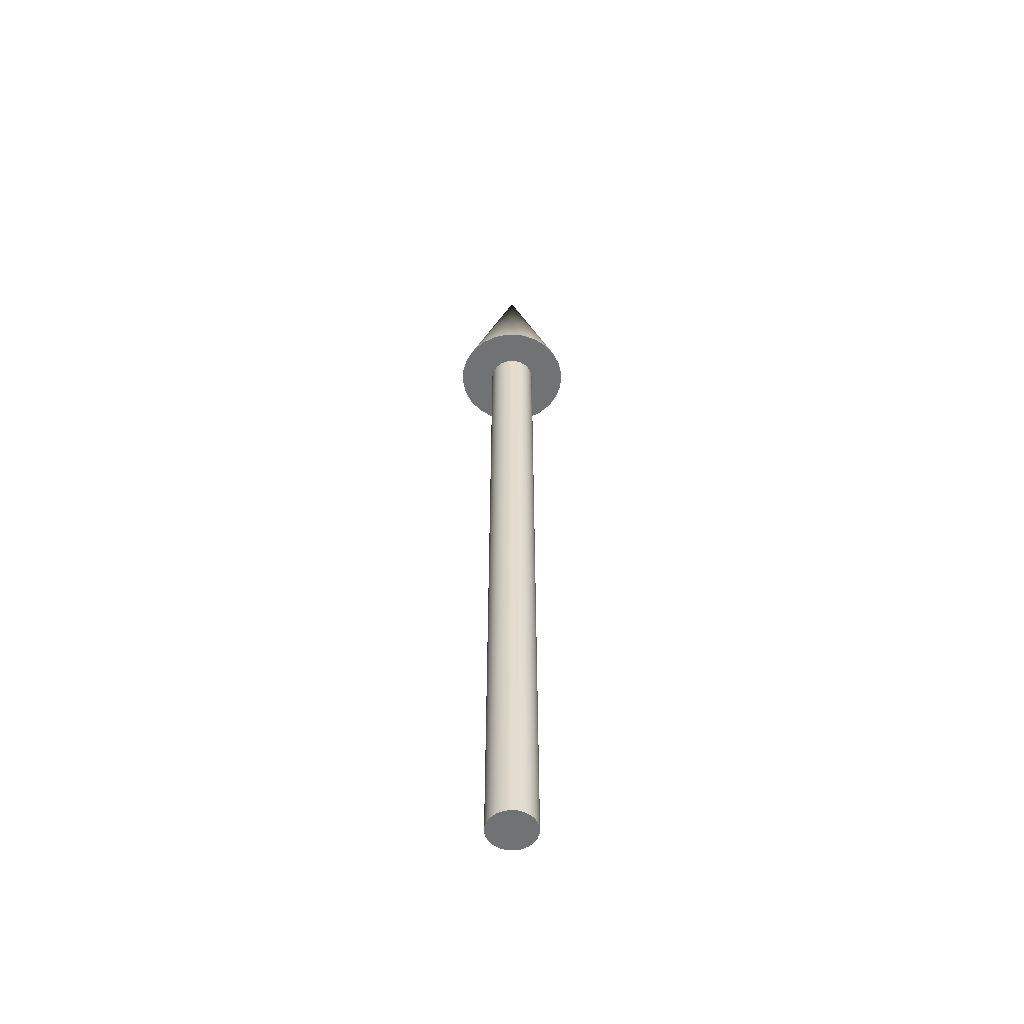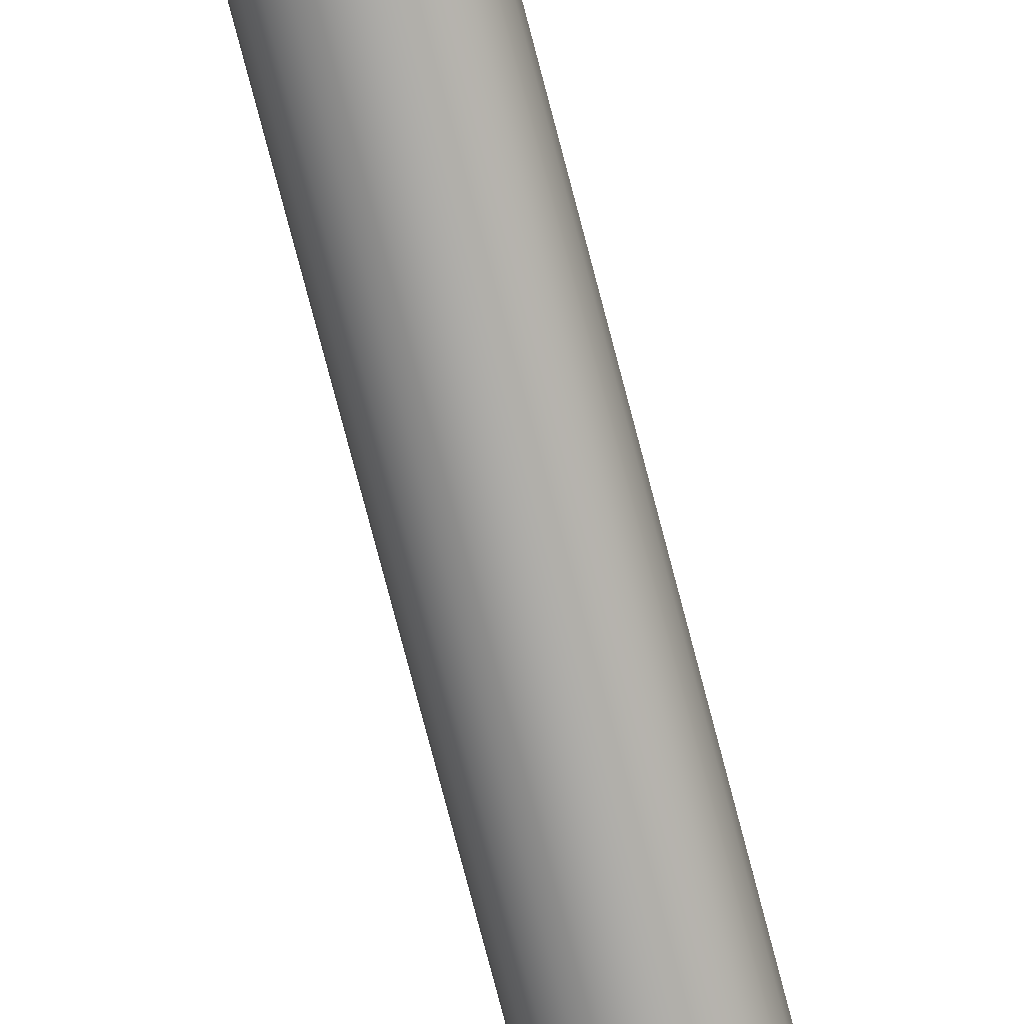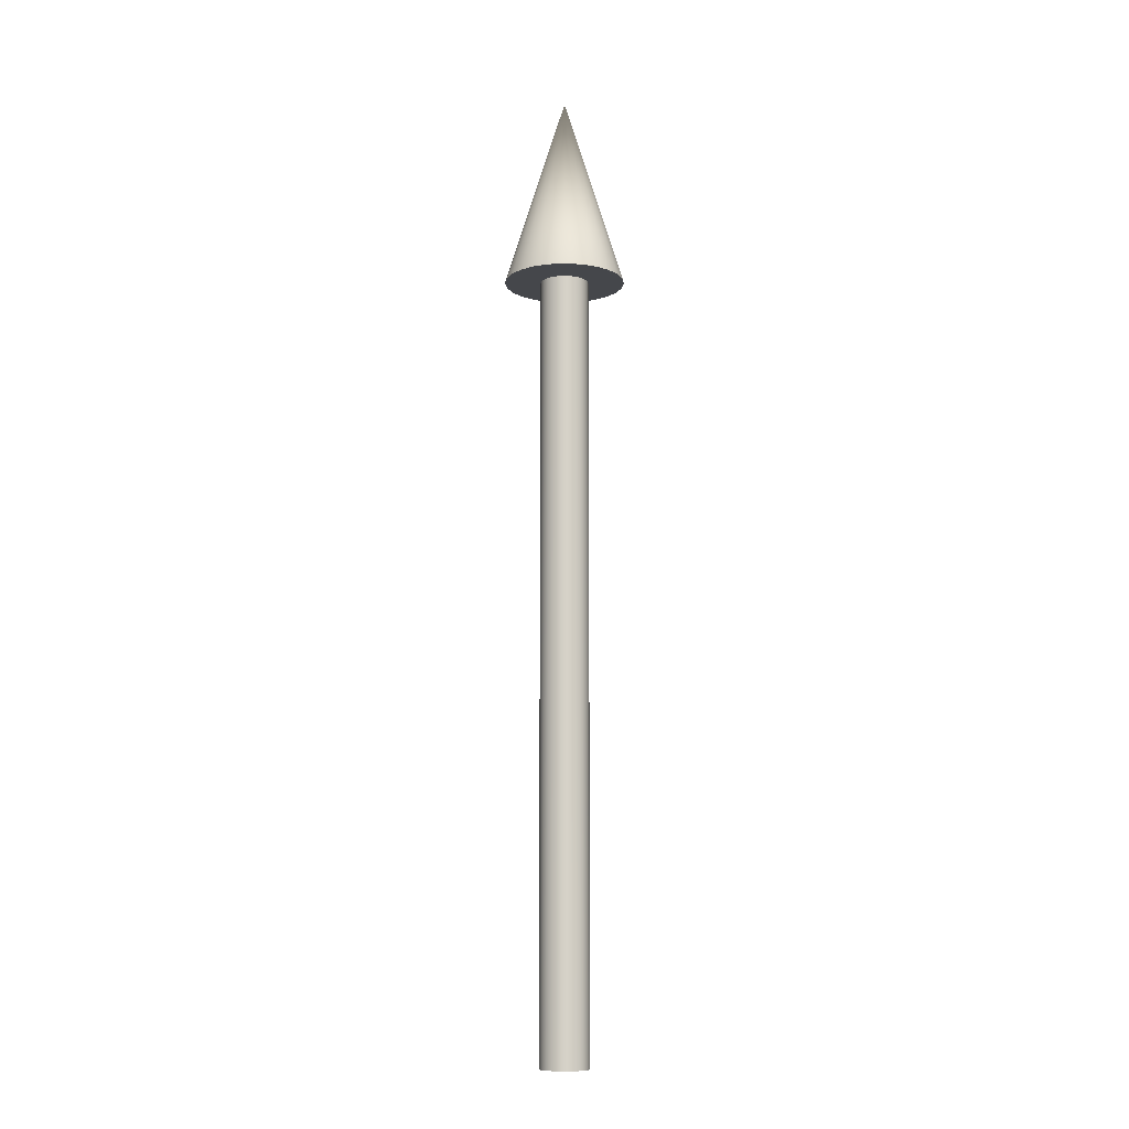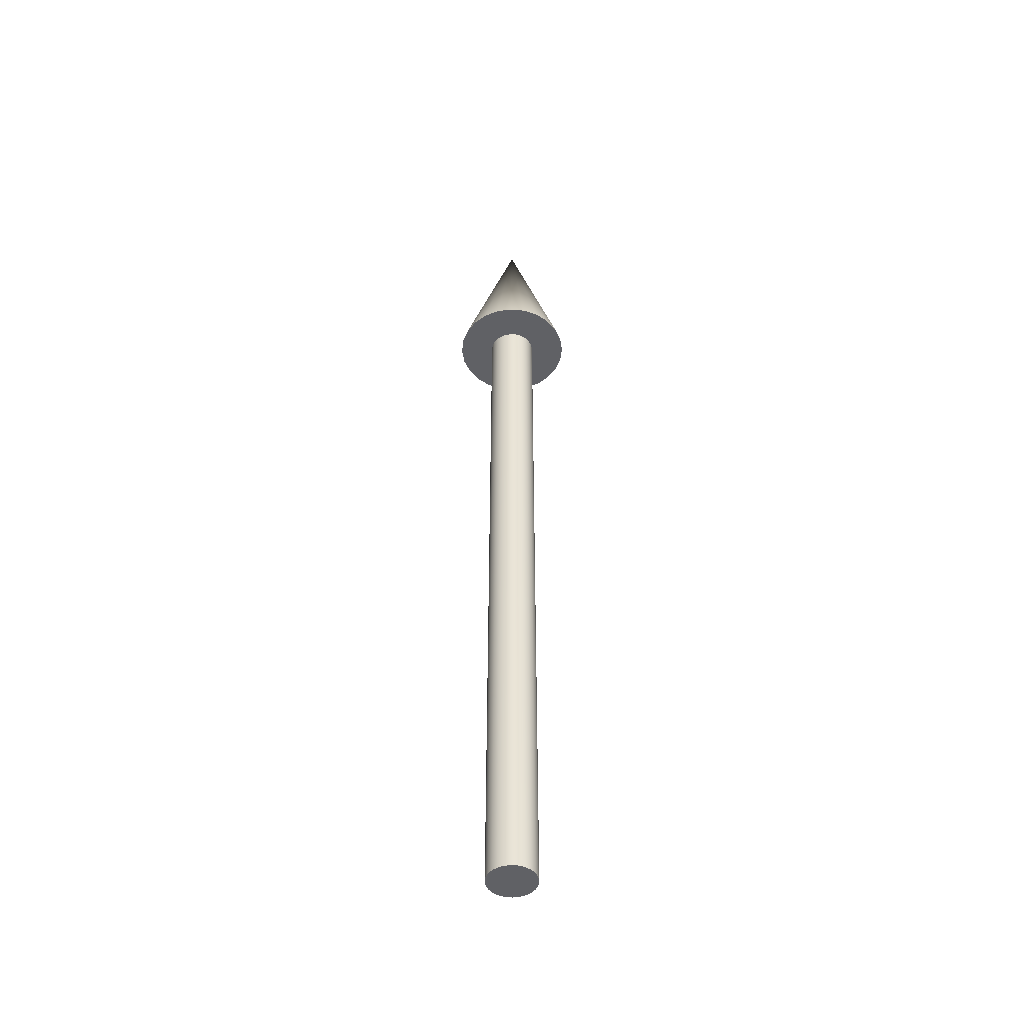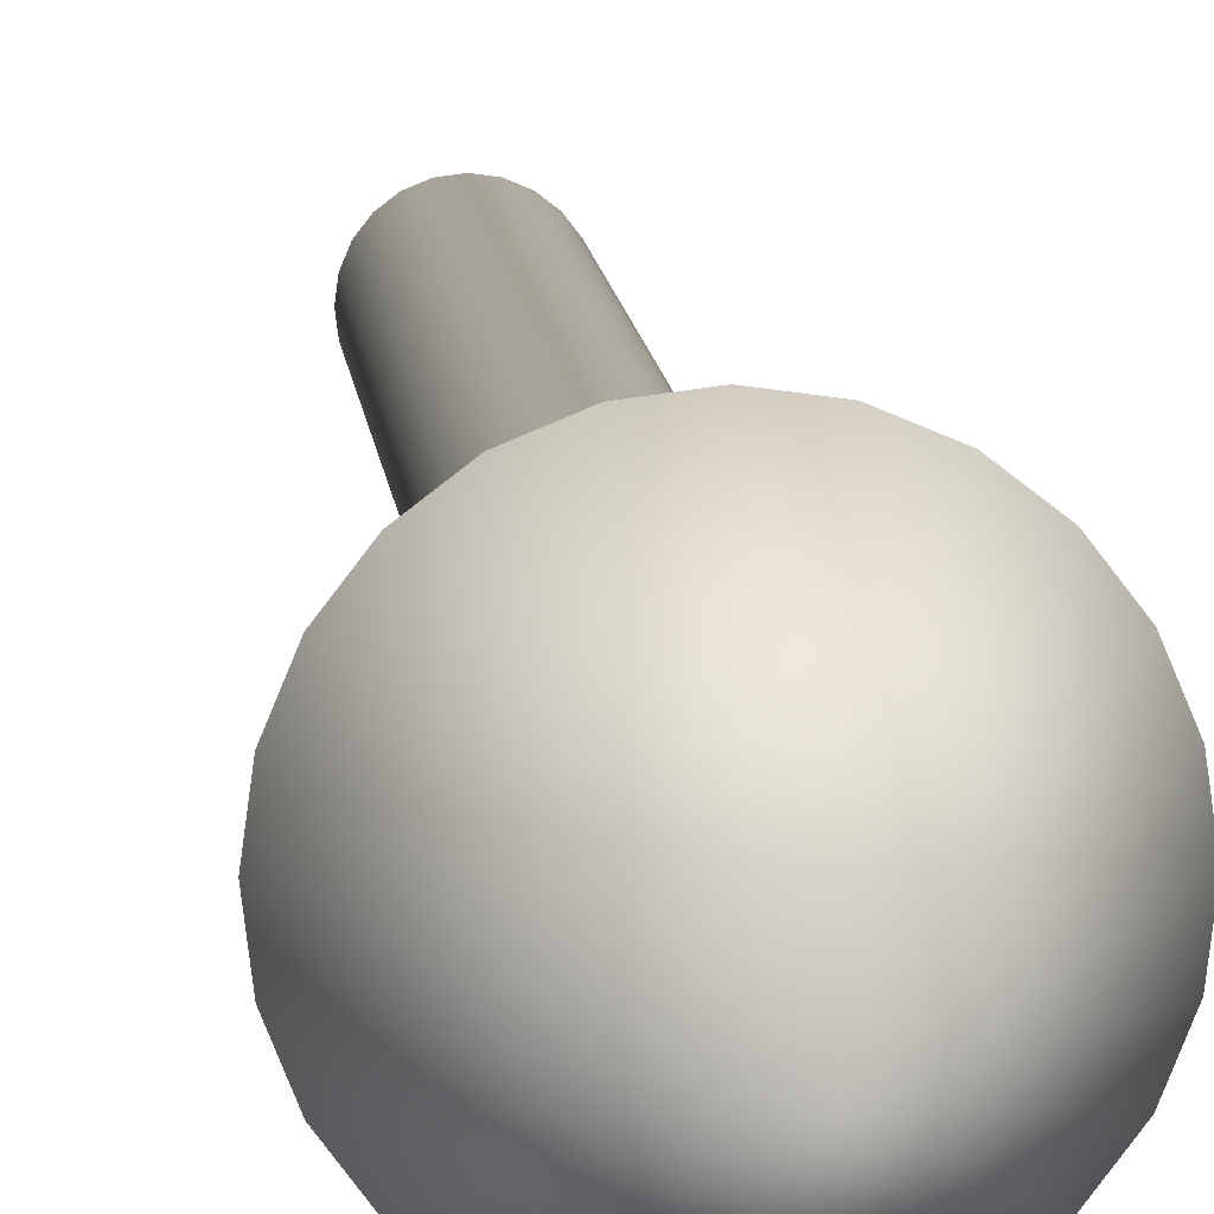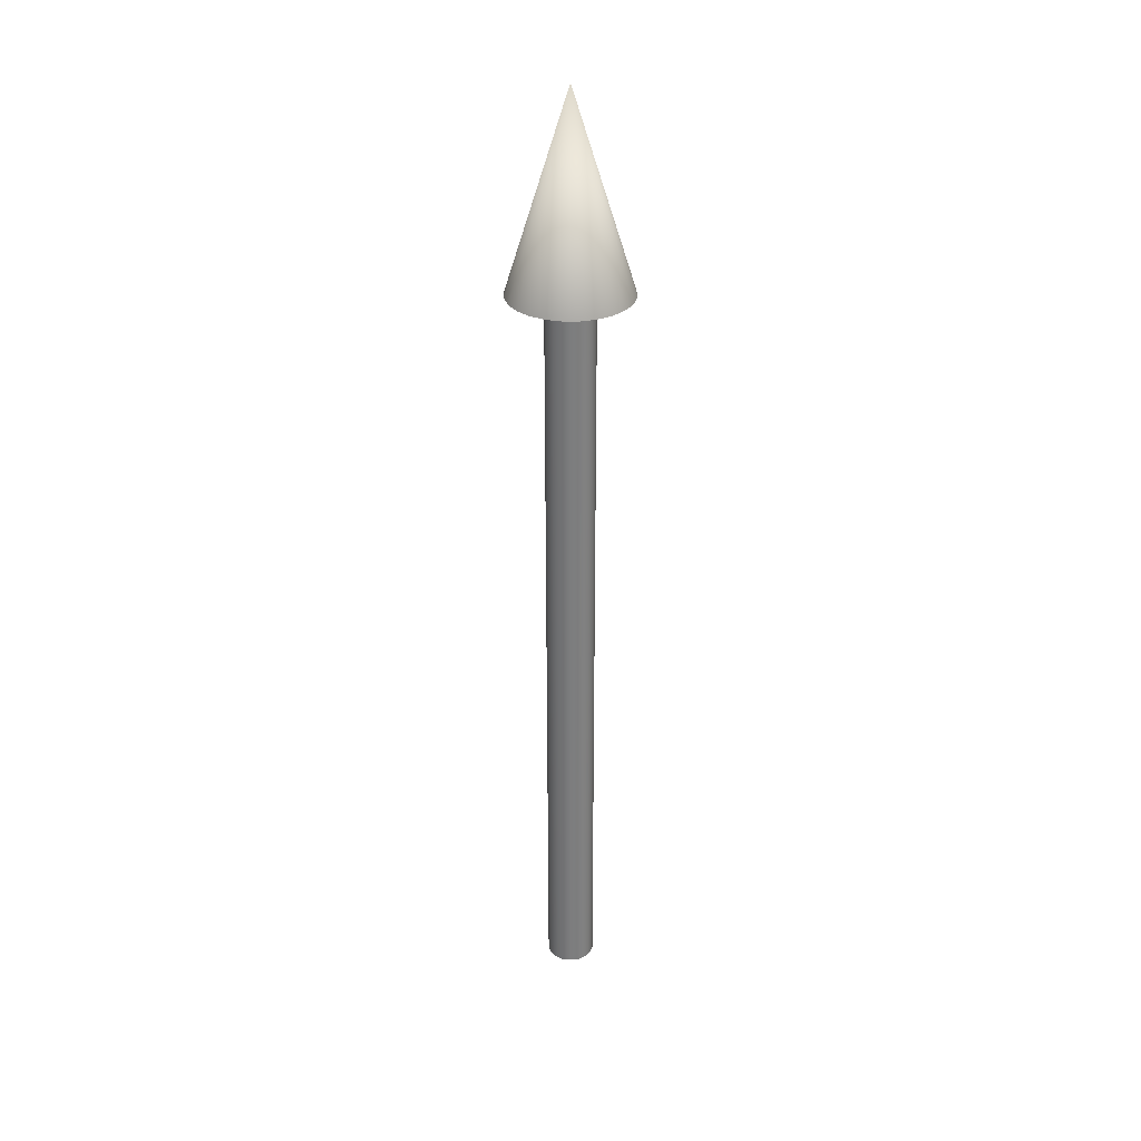
<metadata>
{"format":"obj","ext":"obj","renderer":"f3d","projection":"perspective","resolution":1024,"background":"white","views":[{"elev":-55.5,"azim":-85.7,"up":"+Z"},{"elev":-74.8,"azim":14.5,"up":"+Y"},{"elev":-10.6,"azim":59.2,"up":"+Z"},{"elev":-47.5,"azim":136.4,"up":"+Z"},{"elev":6.5,"azim":-3.0,"up":"+Y"},{"elev":31.1,"azim":-113.2,"up":"+Z"}]}
</metadata>
<code>
v 0.025 0 0
v 0.02415 0.00647 0
v 0.02165 0.0125 0
v 0.01768 0.01768 0
v 0.0125 0.02165 0
v 0.00647 0.02415 0
v 0 0.025 0
v -0.00647 0.02415 0
v -0.0125 0.02165 0
v -0.01768 0.01768 0
v -0.02165 0.0125 0
v -0.02415 0.00647 0
v -0.025 0 0
v -0.02415 -0.00647 0
v -0.02165 -0.0125 0
v -0.01768 -0.01768 0
v -0.0125 -0.02165 0
v -0.00647 -0.02415 0
v -0 -0.025 0
v 0.00647 -0.02415 0
v 0.0125 -0.02165 0
v 0.01768 -0.01768 0
v 0.02165 -0.0125 0
v 0.02415 -0.00647 0
v 0.025 0 0
v 0.02415 0.00647 0
v 0.02165 0.0125 0
v 0.01768 0.01768 0
v 0.0125 0.02165 0
v 0.00647 0.02415 0
v 0 0.025 0
v -0.00647 0.02415 0
v -0.0125 0.02165 0
v -0.01768 0.01768 0
v -0.02165 0.0125 0
v -0.02415 0.00647 0
v -0.025 0 0
v -0.02415 -0.00647 0
v -0.02165 -0.0125 0
v -0.01768 -0.01768 0
v -0.0125 -0.02165 0
v -0.00647 -0.02415 0
v -0 -0.025 0
v 0.00647 -0.02415 0
v 0.0125 -0.02165 0
v 0.01768 -0.01768 0
v 0.02165 -0.0125 0
v 0.02415 -0.00647 0
v 0.025 0 0.8
v 0.02415 0.00647 0.8
v 0.02165 0.0125 0.8
v 0.01768 0.01768 0.8
v 0.0125 0.02165 0.8
v 0.00647 0.02415 0.8
v 0 0.025 0.8
v -0.00647 0.02415 0.8
v -0.0125 0.02165 0.8
v -0.01768 0.01768 0.8
v -0.02165 0.0125 0.8
v -0.02415 0.00647 0.8
v -0.025 0 0.8
v -0.02415 -0.00647 0.8
v -0.02165 -0.0125 0.8
v -0.01768 -0.01768 0.8
v -0.0125 -0.02165 0.8
v -0.00647 -0.02415 0.8
v -0 -0.025 0.8
v 0.00647 -0.02415 0.8
v 0.0125 -0.02165 0.8
v 0.01768 -0.01768 0.8
v 0.02165 -0.0125 0.8
v 0.02415 -0.00647 0.8
v 0.025 0 0.8
v 0.02415 0.00647 0.8
v 0.02165 0.0125 0.8
v 0.01768 0.01768 0.8
v 0.0125 0.02165 0.8
v 0.00647 0.02415 0.8
v 0 0.025 0.8
v -0.00647 0.02415 0.8
v -0.0125 0.02165 0.8
v -0.01768 0.01768 0.8
v -0.02165 0.0125 0.8
v -0.02415 0.00647 0.8
v -0.025 0 0.8
v -0.02415 -0.00647 0.8
v -0.02165 -0.0125 0.8
v -0.01768 -0.01768 0.8
v -0.0125 -0.02165 0.8
v -0.00647 -0.02415 0.8
v -0 -0.025 0.8
v 0.00647 -0.02415 0.8
v 0.0125 -0.02165 0.8
v 0.01768 -0.01768 0.8
v 0.02165 -0.0125 0.8
v 0.02415 -0.00647 0.8
v 0.0625 0 0.8
v 0.06037 0.01618 0.8
v 0.05413 0.03125 0.8
v 0.04419 0.04419 0.8
v 0.03125 0.05413 0.8
v 0.01618 0.06037 0.8
v 0 0.0625 0.8
v -0.01618 0.06037 0.8
v -0.03125 0.05413 0.8
v -0.04419 0.04419 0.8
v -0.05413 0.03125 0.8
v -0.06037 0.01618 0.8
v -0.0625 0 0.8
v -0.06037 -0.01618 0.8
v -0.05413 -0.03125 0.8
v -0.04419 -0.04419 0.8
v -0.03125 -0.05413 0.8
v -0.01618 -0.06037 0.8
v -0 -0.0625 0.8
v 0.01618 -0.06037 0.8
v 0.03125 -0.05413 0.8
v 0.04419 -0.04419 0.8
v 0.05413 -0.03125 0.8
v 0.06037 -0.01618 0.8
v 0 0 1
v 0.0625 0 0.8
v 0.06037 0.01618 0.8
v 0.05413 0.03125 0.8
v 0.04419 0.04419 0.8
v 0.03125 0.05413 0.8
v 0.01618 0.06037 0.8
v 0 0.0625 0.8
v -0.01618 0.06037 0.8
v -0.03125 0.05413 0.8
v -0.04419 0.04419 0.8
v -0.05413 0.03125 0.8
v -0.06037 0.01618 0.8
v -0.0625 0 0.8
v -0.06037 -0.01618 0.8
v -0.05413 -0.03125 0.8
v -0.04419 -0.04419 0.8
v -0.03125 -0.05413 0.8
v -0.01618 -0.06037 0.8
v -0 -0.0625 0.8
v 0.01618 -0.06037 0.8
v 0.03125 -0.05413 0.8
v 0.04419 -0.04419 0.8
v 0.05413 -0.03125 0.8
v 0.06037 -0.01618 0.8
f 1 3 2
f 1 4 3
f 1 5 4
f 1 6 5
f 1 7 6
f 1 8 7
f 1 9 8
f 1 10 9
f 1 11 10
f 1 12 11
f 1 13 12
f 1 14 13
f 1 15 14
f 1 16 15
f 1 17 16
f 1 18 17
f 1 19 18
f 1 20 19
f 1 21 20
f 1 22 21
f 1 23 22
f 1 24 23
f 25 50 49
f 25 26 50
f 26 51 50
f 26 27 51
f 27 52 51
f 27 28 52
f 28 53 52
f 28 29 53
f 29 54 53
f 29 30 54
f 30 55 54
f 30 31 55
f 31 56 55
f 31 32 56
f 32 57 56
f 32 33 57
f 33 58 57
f 33 34 58
f 34 59 58
f 34 35 59
f 35 60 59
f 35 36 60
f 36 61 60
f 36 37 61
f 37 62 61
f 37 38 62
f 38 63 62
f 38 39 63
f 39 64 63
f 39 40 64
f 40 65 64
f 40 41 65
f 41 66 65
f 41 42 66
f 42 67 66
f 42 43 67
f 43 68 67
f 43 44 68
f 44 69 68
f 44 45 69
f 45 70 69
f 45 46 70
f 46 71 70
f 46 47 71
f 47 72 71
f 47 48 72
f 48 49 72
f 48 25 49
f 73 98 97
f 73 74 98
f 74 99 98
f 74 75 99
f 75 100 99
f 75 76 100
f 76 101 100
f 76 77 101
f 77 102 101
f 77 78 102
f 78 103 102
f 78 79 103
f 79 104 103
f 79 80 104
f 80 105 104
f 80 81 105
f 81 106 105
f 81 82 106
f 82 107 106
f 82 83 107
f 83 108 107
f 83 84 108
f 84 109 108
f 84 85 109
f 85 110 109
f 85 86 110
f 86 111 110
f 86 87 111
f 87 112 111
f 87 88 112
f 88 113 112
f 88 89 113
f 89 114 113
f 89 90 114
f 90 115 114
f 90 91 115
f 91 116 115
f 91 92 116
f 92 117 116
f 92 93 117
f 93 118 117
f 93 94 118
f 94 119 118
f 94 95 119
f 95 120 119
f 95 96 120
f 96 97 120
f 96 73 97
f 121 122 123
f 121 123 124
f 121 124 125
f 121 125 126
f 121 126 127
f 121 127 128
f 121 128 129
f 121 129 130
f 121 130 131
f 121 131 132
f 121 132 133
f 121 133 134
f 121 134 135
f 121 135 136
f 121 136 137
f 121 137 138
f 121 138 139
f 121 139 140
f 121 140 141
f 121 141 142
f 121 142 143
f 121 143 144
f 121 144 145
f 121 145 122

</code>
